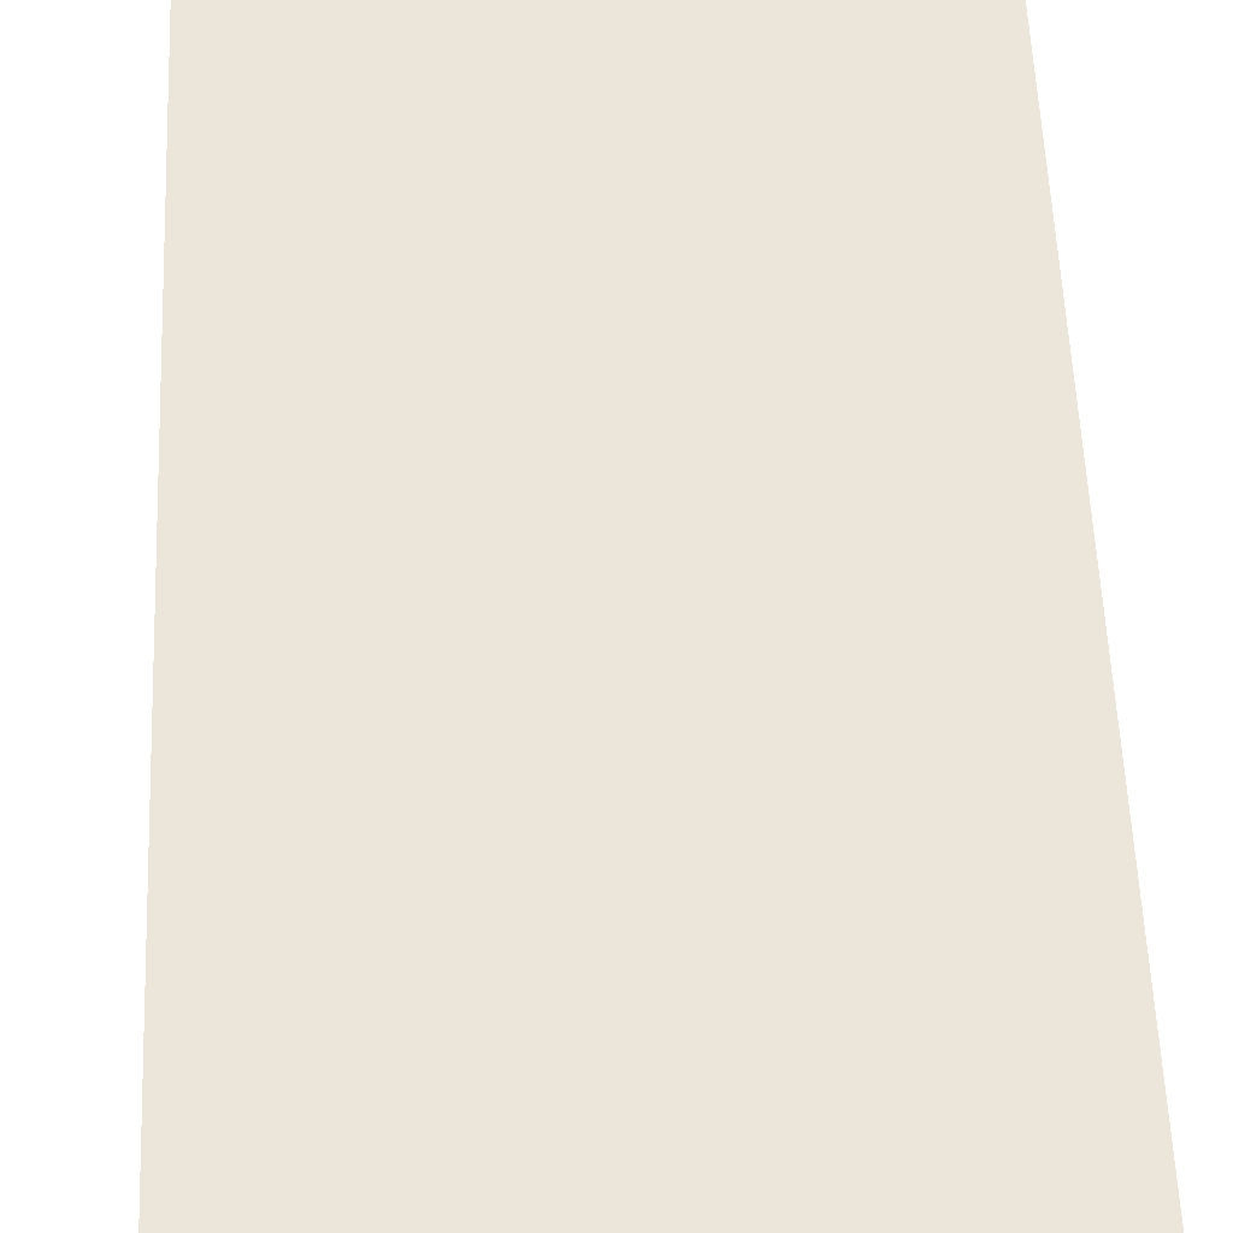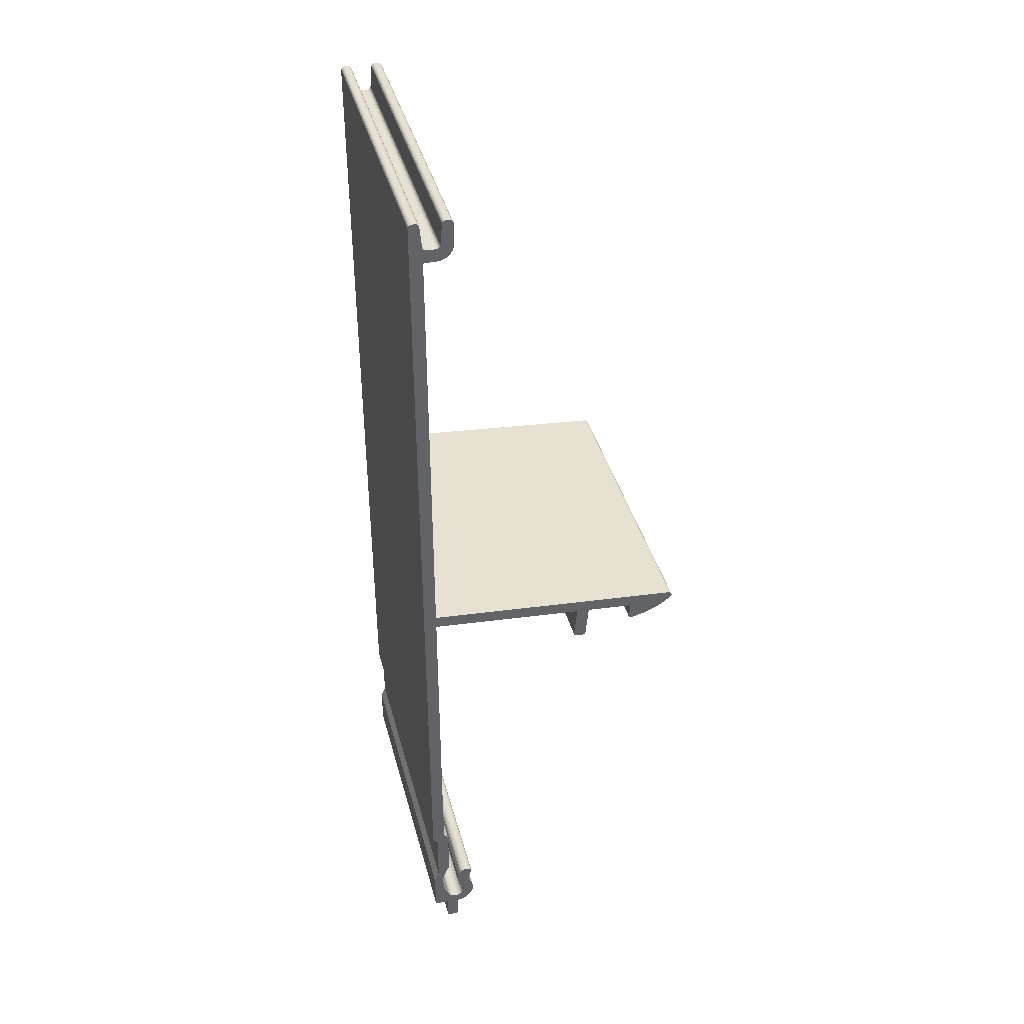
<metadata>
{"format":"obj","ext":"obj","renderer":"f3d","projection":"perspective","resolution":1024,"background":"white","views":[{"elev":48.3,"azim":177.9,"up":"+Z"},{"elev":39.6,"azim":75.4,"up":"+Y"}]}
</metadata>
<code>
o Part__Feature
v -9e-06 58.58 8.891
v -9e-06 58.67 8.987
v -9e-06 58.73 9.101
v -9e-06 1.4e-05 40.75
v -9e-06 0.04021 40.9
v -9e-06 0.01024 40.83
v -9e-06 0.3 41.05
v -9e-06 0.2224 41.04
v -9e-06 0.15 41.01
v -9e-06 0.08789 40.96
v -9e-06 1.4e-05 39.75
v -9e-06 117.1 41.13
v -9e-06 115.3 41.18
v -9e-06 115.3 41.14
v -9e-06 117.2 41.21
v -9e-06 115.2 41.22
v -9e-06 117 41.03
v -9e-06 0.113 39.52
v -9e-06 0.007539 39.68
v -9e-06 0.02973 39.62
v -9e-06 115.3 41.08
v -9e-06 0.06547 39.56
v -9e-06 115.4 41.02
v -9e-06 3.5 42.85
v -9e-06 3.422 42.84
v -9e-06 3.35 42.81
v -9e-06 117.3 41.26
v -9e-06 3.288 42.76
v -9e-06 3.24 42.7
v -9e-06 115.1 41.24
v -9e-06 117 40.91
v -9e-06 3.2 42.55
v -9e-06 3.21 42.63
v -9e-06 115.4 40.95
v -9e-06 117 40.79
v -9e-06 115.4 39.65
v -9e-06 0.2333 39.46
v -9e-06 0.1699 39.48
v -9e-06 0.3 39.45
v -9e-06 3.004 39.45
v -9e-06 120 42.85
v -9e-06 3.2 41.05
v -9e-06 117.4 41.29
v -9e-06 61.56 41.25
v -9e-06 115.1 41.25
v -9e-06 4.775 40.78
v -9e-06 117 39.71
v -9e-06 4.543 40.59
v -9e-06 4.368 40.35
v -9e-06 117 39.59
v -9e-06 4.261 40.07
v -9e-06 115.4 39.13
v -9e-06 117 39.47
v -9e-06 115.6 38.65
v -9e-06 4.232 39.77
v -9e-06 120.3 42.7
v -9e-06 120.2 42.78
v -9e-06 120.1 42.83
v -9e-06 5.953 41.34
v -9e-06 4.28 39.47
v -9e-06 3.125 38.82
v -9e-06 117.1 39.37
v -9e-06 116 38.24
v -9e-06 4.404 39.2
v -9e-06 3.404 38.23
v -9e-06 117.2 39.29
v -9e-06 8.434 42.85
v -9e-06 7.226 41.62
v -9e-06 120.5 42.48
v -9e-06 120.4 42.6
v -9e-06 4.594 38.96
v -9e-06 120.5 42.35
v -9e-06 116.4 37.92
v -9e-06 117.3 39.24
v -9e-06 3.822 37.74
v -9e-06 4.837 38.79
v -9e-06 120.5 42.01
v -9e-06 120 41.52
v -9e-06 8.53 41.61
v -9e-06 8.506 42.84
v -9e-06 120.4 41.78
v -9e-06 120.1 41.54
v -9e-06 120.5 41.89
v -9e-06 4.353 37.37
v -9e-06 5.118 38.68
v -9e-06 120.3 41.68
v -9e-06 120.2 41.6
v -9e-06 116.9 37.72
v -9e-06 117.4 39.21
v -9e-06 117.4 37.65
v -9e-06 10.02 42.28
v -9e-06 120 38.98
v -9e-06 4.96 37.15
v -9e-06 5.417 38.65
v -9e-06 120.2 38.9
v -9e-06 120.1 38.96
v -9e-06 120.4 38.72
v -9e-06 120.3 38.82
v -9e-06 9.798 41.31
v -9e-06 10.16 42.25
v -9e-06 10.09 42.26
v -9e-06 5.604 37.09
v -9e-06 5.713 38.7
v -9e-06 120.5 38.61
v -9e-06 6.241 37.2
v -9e-06 120.5 38.49
v -9e-06 5.987 38.83
v -9e-06 120 37.65
v -9e-06 120.5 38.15
v -9e-06 6.83 37.47
v -9e-06 7.241 37.66
v -9e-06 6.778 39.19
v -9e-06 120.2 37.7
v -9e-06 120.1 37.66
v -9e-06 7.687 37.74
v -9e-06 7.633 39.34
v -9e-06 120.3 37.76
v -9e-06 120.5 38.04
v -9e-06 10.97 40.73
v -9e-06 120.4 37.84
v -9e-06 120.4 37.93
v -9e-06 58.75 9.227
v -9e-06 58.27 22
v -9e-06 58.13 20.41
v -9e-06 17.89 42.85
v -9e-06 59.95 41.25
v -9e-06 8.14 37.73
v -9e-06 8.501 39.29
v -9e-06 11.14 40.66
v -9e-06 11.05 40.69
v -9e-06 11.24 40.65
v -9e-06 8.576 37.6
v -9e-06 9.689 38.72
v -9e-06 9.526 38.89
v -9e-06 9.328 39.01
v -9e-06 9.81 38.52
v -9e-06 9.881 38.3
v -9e-06 9.899 38.07
v -9e-06 8.969 37.37
v -9e-06 9.193 37.28
v -9e-06 9.075 37.31
v -9e-06 9.863 37.84
v -9e-06 9.434 37.3
v -9e-06 9.315 37.27
v -9e-06 9.774 37.62
v -9e-06 9.637 37.43
v -9e-06 9.544 37.35
v -9e-06 17.17 42.25
v -9e-06 17.83 42.84
v -9e-06 17.78 42.83
v -9e-06 17.73 42.8
v -9e-06 17.68 42.76
v -9e-06 17.71 40.65
v -9e-06 17.86 40.69
v -9e-06 17.78 40.66
v -9e-06 17.92 40.74
v -9e-06 18.34 41.16
v -9e-06 18.39 41.2
v -9e-06 18.44 41.23
v -9e-06 18.5 41.24
v -9e-06 18.56 41.25
v -9e-06 54.05 22.34
v -9e-06 53.99 22.31
v -9e-06 53.94 22.27
v -9e-06 53.9 22.22
v -9e-06 53.86 22.09
v -9e-06 53.87 22.15
v -9e-06 54.18 22.36
v -9e-06 54.11 22.36
v -9e-06 53.8 20.94
v -9e-06 53.77 21.09
v -9e-06 53.77 21.01
v -9e-06 53.84 20.87
v -9e-06 53.9 20.82
v -9e-06 54.04 20.77
v -9e-06 53.97 20.78
v -9e-06 55.64 14.69
v -9e-06 55.57 14.67
v -9e-06 55.51 14.63
v -9e-06 55.4 14.44
v -9e-06 55.45 14.58
v -9e-06 55.42 14.51
v -9e-06 55.72 14.7
v -9e-06 55.4 14.36
v -9e-06 57.31 14.56
v -9e-06 55.85 12.4
v -9e-06 57.47 14.59
v -9e-06 57.39 14.56
v -9e-06 56.69 10.56
v -9e-06 57.53 14.63
v -9e-06 58.22 8.771
v -9e-06 57.98 8.852
v -9e-06 58.1 8.796
v -9e-06 57.64 14.83
v -9e-06 57.62 14.75
v -9e-06 57.59 14.69
v -9e-06 57.88 8.936
v -9e-06 58.47 8.821
v -9e-06 58.35 8.78
v -40 1.4e-05 39.75
v -40 1.4e-05 40.75
v -40 8.501 39.29
v -40 8.576 37.6
v -40 8.14 37.73
v -40 9.328 39.01
v -40 120.5 38.04
v -40 120.4 37.93
v -40 120.4 37.84
v -40 120.3 37.76
v -40 120 37.65
v -40 120.2 37.7
v -40 120.1 37.66
v -40 120.5 38.15
v -40 120.5 38.49
v -40 7.633 39.34
v -40 7.687 37.74
v -40 10.16 42.25
v -40 10.97 40.73
v -40 9.798 41.31
v -40 120.2 38.9
v -40 120.3 38.82
v -40 120.4 38.72
v -40 17.17 42.25
v -40 11.24 40.65
v -40 120.5 38.61
v -40 120 38.98
v -40 120.1 38.96
v -40 10.09 42.26
v -40 117.4 37.65
v -40 10.02 42.28
v -40 6.778 39.19
v -40 7.241 37.66
v -40 5.987 38.83
v -40 6.83 37.47
v -40 6.241 37.2
v -40 120.1 41.54
v -40 120.4 41.78
v -40 120.3 41.68
v -40 120.2 41.6
v -40 5.713 38.7
v -40 5.604 37.09
v -40 120 41.52
v -40 8.53 41.61
v -40 5.417 38.65
v -40 120.5 42.01
v -40 120.5 41.89
v -40 4.96 37.15
v -40 5.118 38.68
v -40 4.353 37.37
v -40 117.4 39.21
v -40 116.9 37.72
v -40 4.837 38.79
v -40 117.3 39.24
v -40 116.4 37.92
v -40 3.822 37.74
v -40 8.506 42.84
v -40 117.2 39.29
v -40 4.594 38.96
v -40 8.434 42.85
v -40 116 38.24
v -40 117.1 39.37
v -40 7.226 41.62
v -40 120.3 42.7
v -40 120.4 42.6
v -40 120.5 42.48
v -40 120.5 42.35
v -40 3.404 38.23
v -40 4.404 39.2
v -40 120.1 42.83
v -40 120.2 42.78
v -40 5.953 41.34
v -40 120 42.85
v -40 3.125 38.82
v -40 4.28 39.47
v -40 115.6 38.65
v -40 117 39.47
v -40 115.4 39.13
v -40 117 39.59
v -40 117.4 41.29
v -40 117.3 41.26
v -40 3.004 39.45
v -40 4.261 40.07
v -40 4.232 39.77
v -40 3.2 41.05
v -40 4.775 40.78
v -40 4.543 40.59
v -40 4.368 40.35
v -40 115.4 39.65
v -40 117 40.79
v -40 117 39.71
v -40 115.4 40.95
v -40 117 40.91
v -40 115.4 41.02
v -40 117 41.03
v -40 3.2 42.55
v -40 3.5 42.85
v -40 115.3 41.08
v -40 0.113 39.52
v -40 0.3 39.45
v -40 0.2333 39.46
v -40 0.1699 39.48
v -40 115.3 41.14
v -40 117.1 41.13
v -40 3.24 42.7
v -40 3.21 42.63
v -40 115.3 41.18
v -40 117.2 41.21
v -40 3.35 42.81
v -40 3.422 42.84
v -40 3.288 42.76
v -40 115.2 41.22
v -40 115.1 41.24
v -40 0.02973 39.62
v -40 0.06547 39.56
v -40 115.1 41.25
v -40 0.007539 39.68
v -40 0.3 41.05
v -40 58.73 9.101
v -40 58.67 8.987
v -40 58.58 8.891
v -40 58.47 8.821
v -40 0.04021 40.9
v -40 0.01024 40.83
v -40 0.15 41.01
v -40 0.2224 41.04
v -40 58.22 8.771
v -40 0.08789 40.96
v -40 58.75 9.227
v -40 58.35 8.78
v -40 17.89 42.85
v -40 59.95 41.25
v -40 61.56 41.25
v -40 58.27 22
v -40 58.13 20.41
v -40 57.98 8.852
v -40 58.1 8.796
v -40 57.88 8.936
v -40 56.69 10.56
v -40 57.53 14.63
v -40 57.59 14.69
v -40 57.47 14.59
v -40 55.85 12.4
v -40 57.62 14.75
v -40 57.39 14.56
v -40 57.64 14.83
v -40 57.31 14.56
v -40 55.4 14.36
v -40 55.72 14.7
v -40 55.45 14.58
v -40 55.4 14.44
v -40 55.42 14.51
v -40 55.51 14.63
v -40 55.57 14.67
v -40 55.64 14.69
v -40 54.04 20.77
v -40 53.9 20.82
v -40 53.97 20.78
v -40 53.77 21.09
v -40 53.84 20.87
v -40 53.8 20.94
v -40 53.77 21.01
v -40 54.18 22.36
v -40 53.86 22.09
v -40 54.05 22.34
v -40 54.11 22.36
v -40 53.9 22.22
v -40 53.87 22.15
v -40 53.94 22.27
v -40 53.99 22.31
v -40 17.71 40.65
v -40 17.92 40.74
v -40 17.86 40.69
v -40 17.78 40.66
v -40 18.56 41.25
v -40 18.5 41.24
v -40 18.44 41.23
v -40 17.73 42.8
v -40 17.78 42.83
v -40 17.83 42.84
v -40 18.39 41.2
v -40 18.34 41.16
v -40 17.68 42.76
v -40 9.434 37.3
v -40 9.637 37.43
v -40 9.544 37.35
v -40 9.193 37.28
v -40 9.315 37.27
v -40 8.969 37.37
v -40 9.899 38.07
v -40 9.863 37.84
v -40 9.774 37.62
v -40 9.075 37.31
v -40 9.81 38.52
v -40 9.881 38.3
v -40 9.689 38.72
v -40 9.526 38.89
v -40 11.14 40.66
v -40 11.05 40.69
f 1 2 3
f 4 5 6
f 7 5 4
f 7 8 9
f 7 9 10
f 7 10 5
f 11 7 4
f 12 13 14
f 15 13 12
f 15 16 13
f 17 12 14
f 18 19 20
f 17 14 21
f 18 20 22
f 17 21 23
f 24 25 26
f 27 16 15
f 24 26 28
f 24 28 29
f 27 30 16
f 31 17 23
f 32 24 29
f 32 29 33
f 31 23 34
f 35 31 34
f 35 34 36
f 37 18 38
f 39 7 11
f 39 19 18
f 39 18 37
f 39 11 19
f 40 7 39
f 41 30 27
f 40 42 7
f 41 27 43
f 41 44 45
f 41 45 30
f 46 24 32
f 47 35 36
f 46 42 48
f 46 32 42
f 49 48 42
f 50 47 36
f 51 42 40
f 51 49 42
f 50 36 52
f 53 52 54
f 53 50 52
f 55 51 40
f 56 57 58
f 59 24 46
f 56 58 41
f 60 55 40
f 60 40 61
f 62 54 63
f 62 53 54
f 64 60 61
f 64 61 65
f 66 62 63
f 67 24 59
f 68 67 59
f 69 70 56
f 71 64 65
f 72 56 41
f 72 69 56
f 73 74 66
f 73 66 63
f 75 76 71
f 75 71 65
f 77 72 41
f 78 41 43
f 78 77 41
f 79 80 67
f 79 67 68
f 81 78 82
f 81 83 77
f 81 77 78
f 84 85 76
f 84 76 75
f 86 82 87
f 86 81 82
f 88 89 74
f 88 74 73
f 90 89 88
f 91 80 79
f 92 89 90
f 93 94 85
f 93 85 84
f 95 96 92
f 97 98 95
f 99 100 101
f 99 101 91
f 99 91 79
f 102 103 94
f 102 94 93
f 104 97 95
f 105 103 102
f 106 95 92
f 106 104 95
f 105 107 103
f 108 109 106
f 110 107 105
f 108 92 90
f 108 106 92
f 111 107 110
f 111 112 107
f 113 108 114
f 115 116 112
f 115 112 111
f 117 118 109
f 117 109 108
f 117 108 113
f 119 100 99
f 120 121 118
f 120 118 117
f 122 44 123
f 122 123 124
f 41 125 126
f 41 126 44
f 127 128 116
f 127 116 115
f 129 119 130
f 131 119 129
f 131 100 119
f 132 133 134
f 132 134 135
f 132 135 128
f 132 128 127
f 136 133 132
f 137 136 132
f 138 137 132
f 138 132 139
f 140 139 141
f 142 138 139
f 143 139 140
f 143 140 144
f 145 142 139
f 146 143 147
f 146 139 143
f 146 145 139
f 148 100 131
f 149 150 151
f 125 151 152
f 125 149 151
f 153 148 131
f 154 153 155
f 156 148 153
f 156 153 154
f 157 148 156
f 158 152 148
f 158 148 157
f 159 125 152
f 159 152 158
f 160 125 159
f 161 125 160
f 126 125 161
f 162 163 164
f 162 164 165
f 166 165 167
f 166 162 165
f 168 162 166
f 168 169 162
f 170 171 172
f 173 171 170
f 174 171 173
f 175 168 166
f 175 171 174
f 175 166 171
f 175 174 176
f 123 168 175
f 123 44 126
f 124 123 175
f 177 178 179
f 180 181 182
f 183 177 179
f 184 183 179
f 184 181 180
f 184 179 181
f 185 183 184
f 186 185 184
f 186 187 188
f 186 188 185
f 189 187 186
f 189 190 187
f 191 192 193
f 122 190 189
f 122 124 194
f 122 194 195
f 122 195 196
f 122 196 190
f 122 192 191
f 122 189 197
f 122 197 192
f 3 122 191
f 198 3 191
f 198 191 199
f 1 3 198
f 200 11 4
f 200 4 201
f 202 203 204
f 202 205 203
f 206 207 208
f 206 208 209
f 210 209 211
f 210 211 212
f 213 206 209
f 213 209 210
f 214 213 210
f 215 204 216
f 215 202 204
f 217 218 219
f 220 221 222
f 217 223 224
f 220 222 225
f 217 224 218
f 220 225 214
f 226 214 210
f 226 220 214
f 226 227 220
f 228 217 219
f 229 226 210
f 230 228 219
f 231 216 232
f 231 215 216
f 233 232 234
f 233 234 235
f 233 231 232
f 236 237 238
f 236 238 239
f 240 233 235
f 240 235 241
f 242 237 236
f 243 230 219
f 244 240 241
f 245 246 237
f 244 241 247
f 245 237 242
f 248 244 247
f 248 247 249
f 250 226 229
f 250 229 251
f 252 248 249
f 253 251 254
f 252 249 255
f 253 250 251
f 256 230 243
f 257 253 254
f 258 252 255
f 259 256 243
f 260 261 257
f 260 257 254
f 259 243 262
f 263 264 265
f 263 265 266
f 267 258 255
f 267 268 258
f 269 270 263
f 271 259 262
f 272 266 245
f 272 245 242
f 272 263 266
f 272 269 263
f 273 274 268
f 273 268 267
f 275 276 261
f 275 261 260
f 277 278 276
f 277 276 275
f 279 272 242
f 280 272 279
f 281 282 283
f 281 283 274
f 281 274 273
f 284 282 281
f 284 285 286
f 284 286 287
f 284 287 282
f 288 289 290
f 288 290 278
f 288 278 277
f 291 292 289
f 291 289 288
f 293 294 292
f 295 285 284
f 293 292 291
f 296 271 285
f 296 259 271
f 296 285 295
f 297 294 293
f 298 299 300
f 298 300 301
f 302 294 297
f 302 303 294
f 304 296 295
f 304 295 305
f 306 307 303
f 306 303 302
f 308 309 296
f 310 296 304
f 311 280 307
f 310 308 296
f 311 307 306
f 312 280 311
f 312 272 280
f 313 298 314
f 315 272 312
f 316 299 298
f 316 298 313
f 200 299 316
f 317 284 281
f 317 281 299
f 317 299 200
f 201 317 200
f 318 319 320
f 318 320 321
f 322 201 323
f 322 317 201
f 324 325 317
f 326 318 321
f 327 317 322
f 326 328 318
f 327 324 317
f 326 321 329
f 330 272 331
f 331 272 332
f 332 272 315
f 332 328 333
f 333 328 334
f 335 328 326
f 335 326 336
f 337 328 335
f 338 328 337
f 339 328 338
f 340 328 339
f 341 339 338
f 341 338 342
f 343 328 340
f 344 341 342
f 345 328 343
f 346 344 342
f 347 346 342
f 348 346 347
f 349 347 350
f 349 350 351
f 352 348 347
f 352 347 349
f 352 353 354
f 352 354 348
f 334 328 345
f 355 333 334
f 356 355 357
f 358 355 356
f 358 356 359
f 358 359 360
f 358 360 361
f 362 333 355
f 363 355 358
f 363 362 355
f 364 365 362
f 364 362 363
f 366 363 367
f 366 364 363
f 368 364 366
f 368 369 364
f 331 332 333
f 370 371 372
f 370 372 373
f 330 331 374
f 330 374 375
f 330 375 376
f 377 378 379
f 377 379 330
f 223 380 381
f 223 381 371
f 223 371 370
f 382 330 376
f 382 376 380
f 382 377 330
f 382 380 223
f 383 384 385
f 386 383 387
f 388 383 386
f 388 384 383
f 388 389 390
f 388 390 391
f 388 391 384
f 388 386 392
f 203 389 388
f 203 393 394
f 203 394 389
f 395 393 203
f 396 395 203
f 224 223 370
f 205 396 203
f 218 224 397
f 218 397 398
f 8 7 317
f 8 317 325
f 323 201 4
f 323 4 6
f 322 323 6
f 322 6 5
f 327 322 5
f 327 5 10
f 9 324 327
f 10 9 327
f 9 8 325
f 9 325 324
f 42 284 317
f 7 42 317
f 295 42 32
f 284 42 295
f 25 24 296
f 25 296 309
f 304 305 33
f 304 33 29
f 310 304 29
f 310 29 28
f 26 308 310
f 28 26 310
f 25 309 308
f 26 25 308
f 305 295 32
f 305 32 33
f 24 67 259
f 24 259 296
f 125 41 272
f 125 272 330
f 67 80 256
f 67 256 259
f 91 230 256
f 80 91 256
f 91 228 230
f 91 101 228
f 101 217 228
f 101 100 217
f 100 148 223
f 100 223 217
f 382 223 148
f 382 148 152
f 125 330 379
f 149 125 379
f 150 149 379
f 150 379 378
f 150 378 377
f 151 150 377
f 151 377 382
f 152 151 382
f 265 69 72
f 266 265 72
f 264 70 69
f 265 264 69
f 264 263 56
f 264 56 70
f 56 263 270
f 57 56 270
f 58 57 270
f 58 270 269
f 58 269 272
f 41 58 272
f 77 245 266
f 77 266 72
f 109 213 214
f 109 214 106
f 82 78 242
f 82 242 236
f 246 245 77
f 246 77 83
f 246 83 81
f 237 246 81
f 237 81 86
f 238 237 86
f 87 239 238
f 86 87 238
f 82 236 239
f 87 82 239
f 43 279 242
f 78 43 242
f 289 31 35
f 289 292 31
f 292 17 31
f 292 294 17
f 294 12 17
f 294 303 12
f 12 303 307
f 15 12 307
f 15 307 280
f 27 15 280
f 43 27 280
f 43 280 279
f 47 290 289
f 47 289 35
f 89 250 253
f 74 89 253
f 74 253 257
f 66 74 257
f 66 257 261
f 62 66 261
f 276 53 62
f 261 276 62
f 276 50 53
f 276 278 50
f 278 47 50
f 278 290 47
f 92 226 250
f 89 92 250
f 225 104 106
f 214 225 106
f 222 97 104
f 225 222 104
f 221 98 97
f 222 221 97
f 98 221 220
f 95 98 220
f 95 220 227
f 96 95 227
f 96 227 226
f 92 96 226
f 114 108 210
f 114 210 212
f 114 212 211
f 113 114 211
f 113 211 209
f 117 113 209
f 117 209 208
f 120 117 208
f 207 121 120
f 208 207 120
f 206 118 121
f 207 206 121
f 213 109 118
f 206 213 118
f 90 229 210
f 108 90 210
f 288 277 52
f 288 52 36
f 88 251 229
f 90 88 229
f 88 73 254
f 88 254 251
f 73 63 260
f 73 260 254
f 275 260 63
f 275 63 54
f 277 275 54
f 277 54 52
f 291 36 34
f 288 36 291
f 291 34 23
f 293 291 23
f 297 293 23
f 297 23 21
f 297 21 14
f 302 297 14
f 13 306 302
f 14 13 302
f 16 311 306
f 13 16 306
f 16 312 311
f 16 30 312
f 30 315 312
f 30 45 315
f 45 44 332
f 45 332 315
f 126 161 374
f 126 374 331
f 328 332 44
f 328 44 122
f 192 197 337
f 192 337 335
f 328 122 3
f 318 328 3
f 318 3 2
f 319 318 2
f 319 2 1
f 320 319 1
f 198 321 320
f 1 198 320
f 198 199 329
f 198 329 321
f 199 191 326
f 199 326 329
f 193 336 326
f 191 193 326
f 193 192 335
f 193 335 336
f 347 342 186
f 347 186 184
f 338 337 197
f 338 197 189
f 338 189 186
f 342 338 186
f 177 183 348
f 177 348 354
f 350 347 184
f 350 184 180
f 351 350 180
f 351 180 182
f 349 351 182
f 349 182 181
f 352 349 181
f 352 181 179
f 178 353 352
f 179 178 352
f 177 354 353
f 178 177 353
f 183 185 346
f 183 346 348
f 188 344 346
f 185 188 346
f 187 341 344
f 188 187 344
f 190 339 341
f 187 190 341
f 339 190 196
f 340 339 196
f 340 196 195
f 343 340 195
f 343 195 194
f 345 343 194
f 334 345 194
f 334 194 124
f 124 175 355
f 124 355 334
f 358 361 172
f 358 172 171
f 175 176 357
f 175 357 355
f 174 356 357
f 176 174 357
f 174 173 359
f 174 359 356
f 360 359 173
f 360 173 170
f 361 360 170
f 361 170 172
f 363 358 171
f 363 171 166
f 169 168 362
f 169 362 365
f 367 363 166
f 367 166 167
f 366 367 167
f 366 167 165
f 368 366 165
f 368 165 164
f 163 369 368
f 164 163 368
f 163 162 364
f 163 364 369
f 162 169 365
f 162 365 364
f 123 333 362
f 168 123 362
f 333 123 126
f 331 333 126
f 160 375 374
f 161 160 374
f 159 376 375
f 160 159 375
f 158 380 376
f 159 158 376
f 157 381 380
f 158 157 380
f 156 371 381
f 157 156 381
f 153 370 373
f 155 153 373
f 156 154 372
f 156 372 371
f 154 155 373
f 154 373 372
f 153 131 224
f 153 224 370
f 119 218 398
f 130 119 398
f 131 129 397
f 131 397 224
f 130 398 397
f 129 130 397
f 119 219 218
f 119 99 219
f 99 243 219
f 99 79 243
f 79 262 243
f 79 68 262
f 59 271 262
f 68 59 262
f 46 285 271
f 59 46 271
f 103 107 233
f 103 233 240
f 94 103 240
f 94 240 244
f 94 244 248
f 85 94 248
f 85 248 252
f 76 85 252
f 71 76 252
f 71 252 258
f 268 64 71
f 258 268 71
f 274 60 64
f 268 274 64
f 283 55 60
f 274 283 60
f 282 51 55
f 283 282 55
f 282 49 51
f 282 287 49
f 287 48 49
f 287 286 48
f 48 286 285
f 46 48 285
f 135 205 202
f 128 135 202
f 116 128 202
f 116 202 215
f 112 116 215
f 112 215 231
f 107 112 231
f 107 231 233
f 391 145 146
f 384 391 146
f 390 142 145
f 391 390 145
f 389 138 142
f 390 389 142
f 394 137 138
f 389 394 138
f 393 136 137
f 394 393 137
f 395 133 136
f 393 395 136
f 396 134 133
f 395 396 133
f 135 134 396
f 135 396 205
f 141 139 388
f 141 388 392
f 147 385 384
f 146 147 384
f 143 383 385
f 147 143 385
f 143 144 387
f 143 387 383
f 144 140 386
f 144 386 387
f 141 392 386
f 140 141 386
f 132 203 388
f 139 132 388
f 127 204 203
f 132 127 203
f 127 216 204
f 127 115 216
f 115 232 216
f 115 111 232
f 111 234 232
f 111 110 234
f 281 273 61
f 281 61 40
f 105 235 234
f 110 105 234
f 102 241 235
f 105 102 235
f 93 247 241
f 102 93 241
f 93 84 249
f 93 249 247
f 84 75 255
f 84 255 249
f 267 255 75
f 267 75 65
f 273 267 65
f 273 65 61
f 40 39 299
f 40 299 281
f 200 316 19
f 200 19 11
f 37 300 299
f 39 37 299
f 37 38 301
f 37 301 300
f 18 298 301
f 38 18 301
f 18 22 314
f 18 314 298
f 313 314 22
f 313 22 20
f 316 313 20
f 316 20 19

</code>
